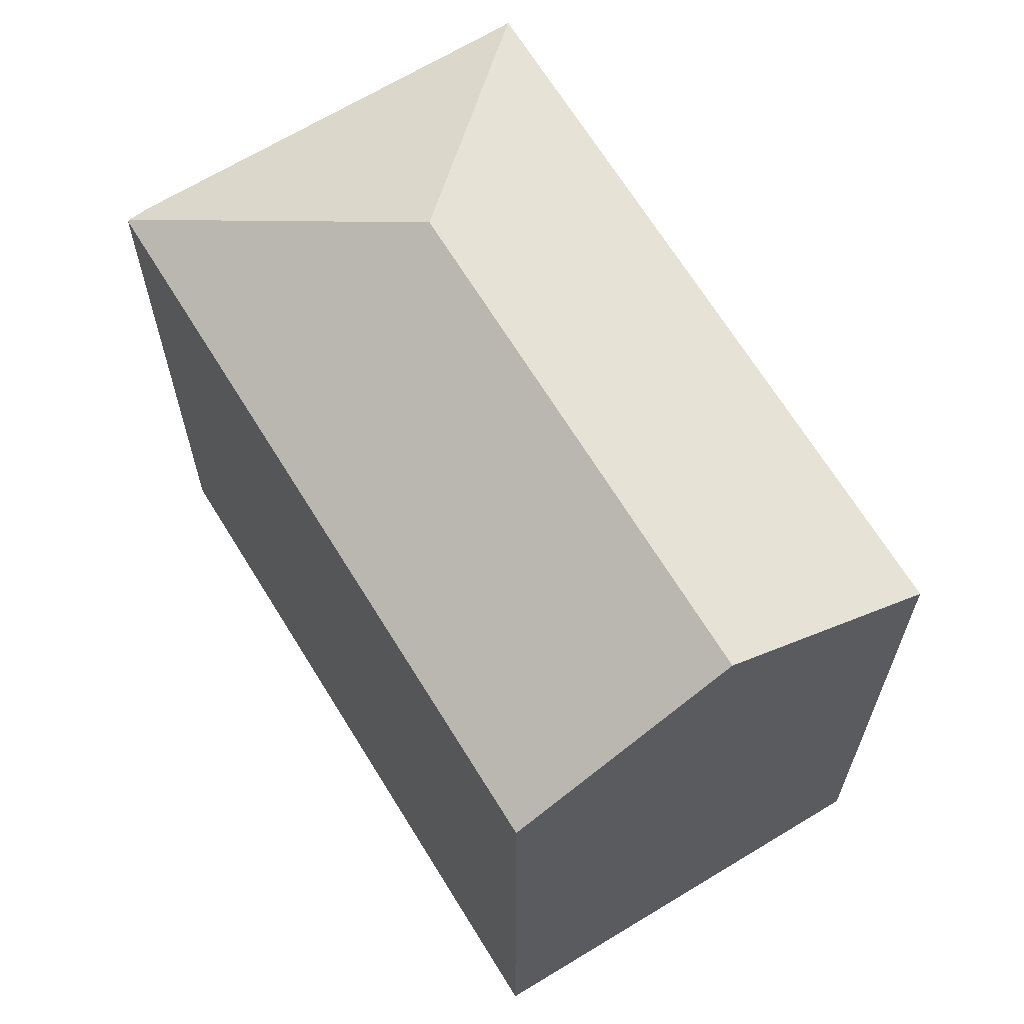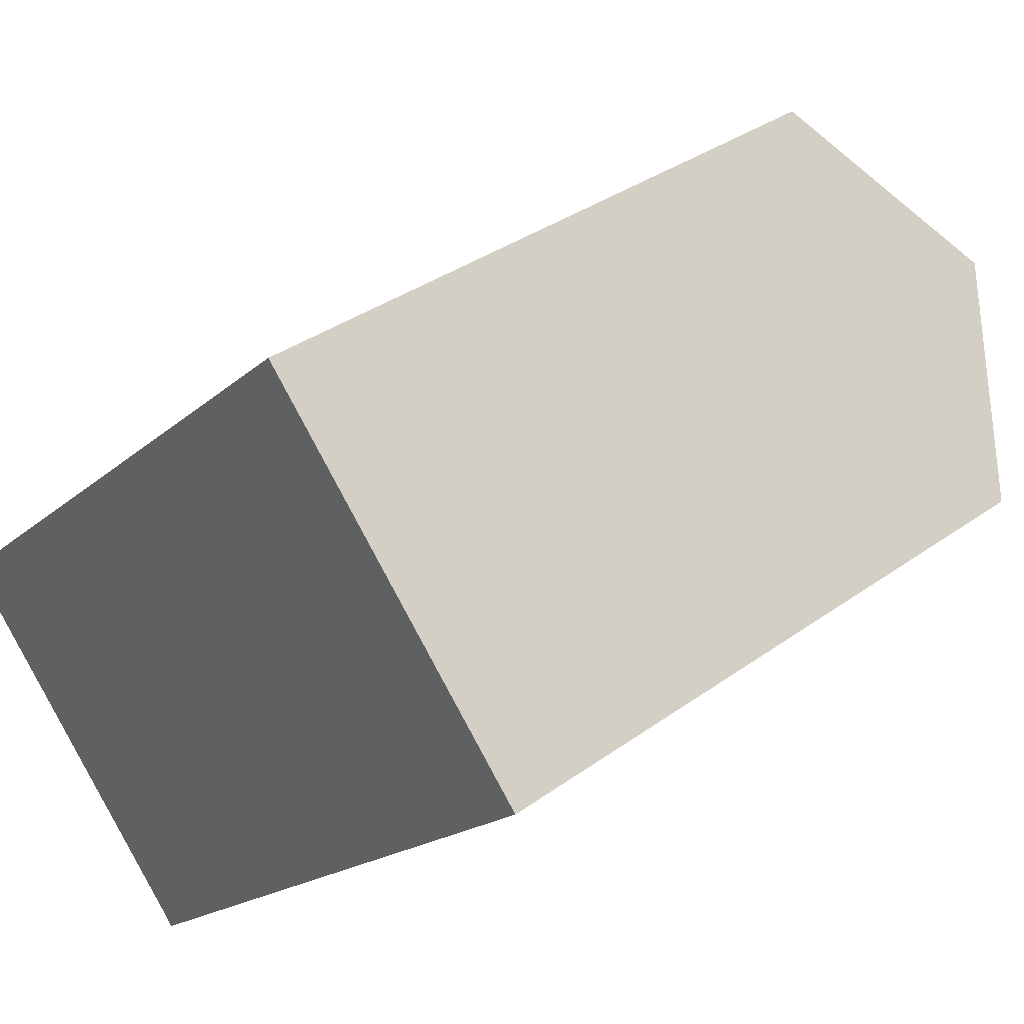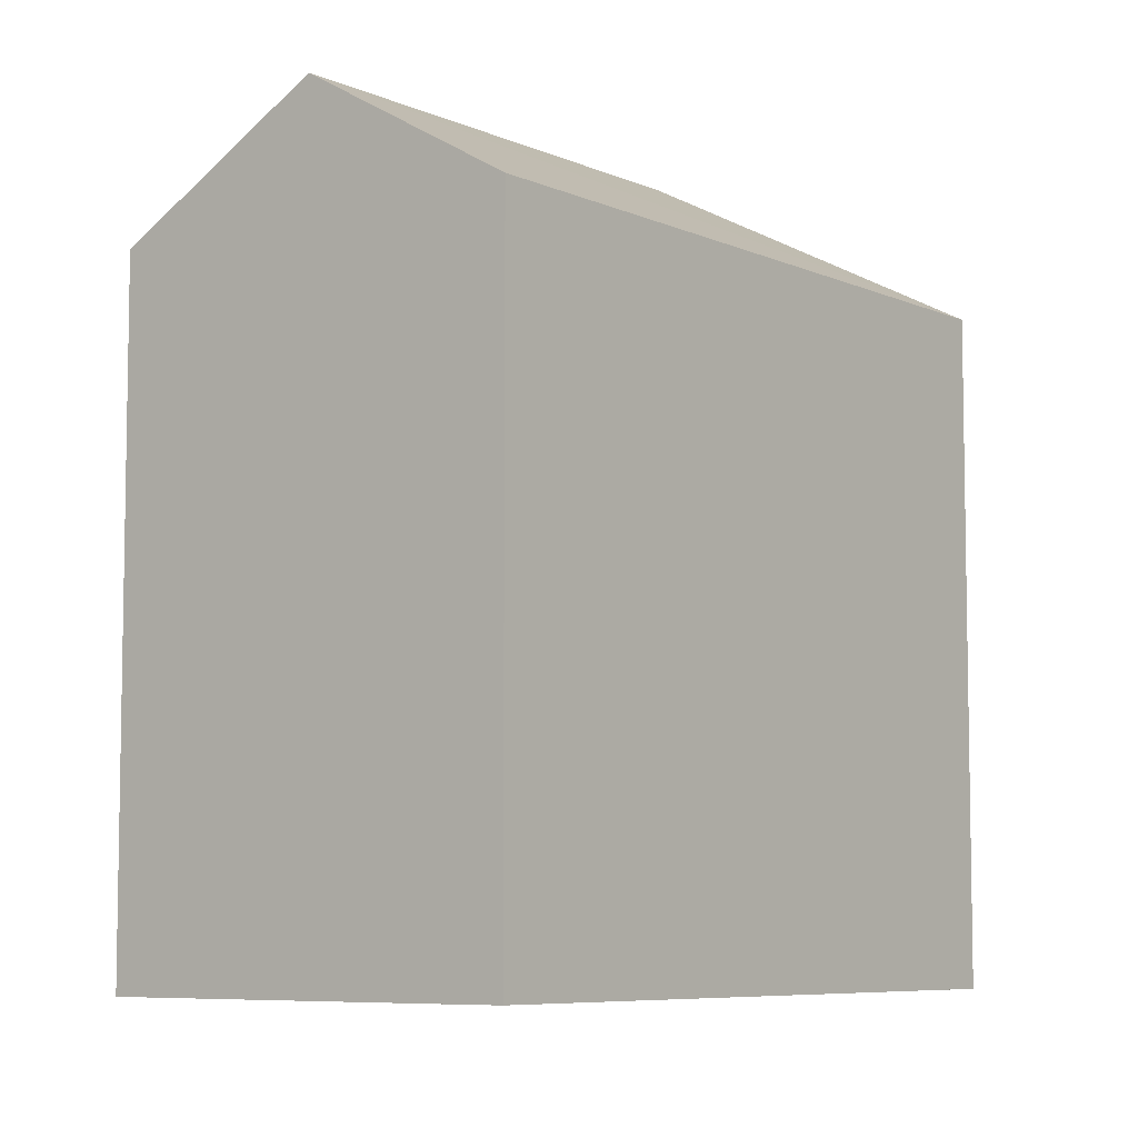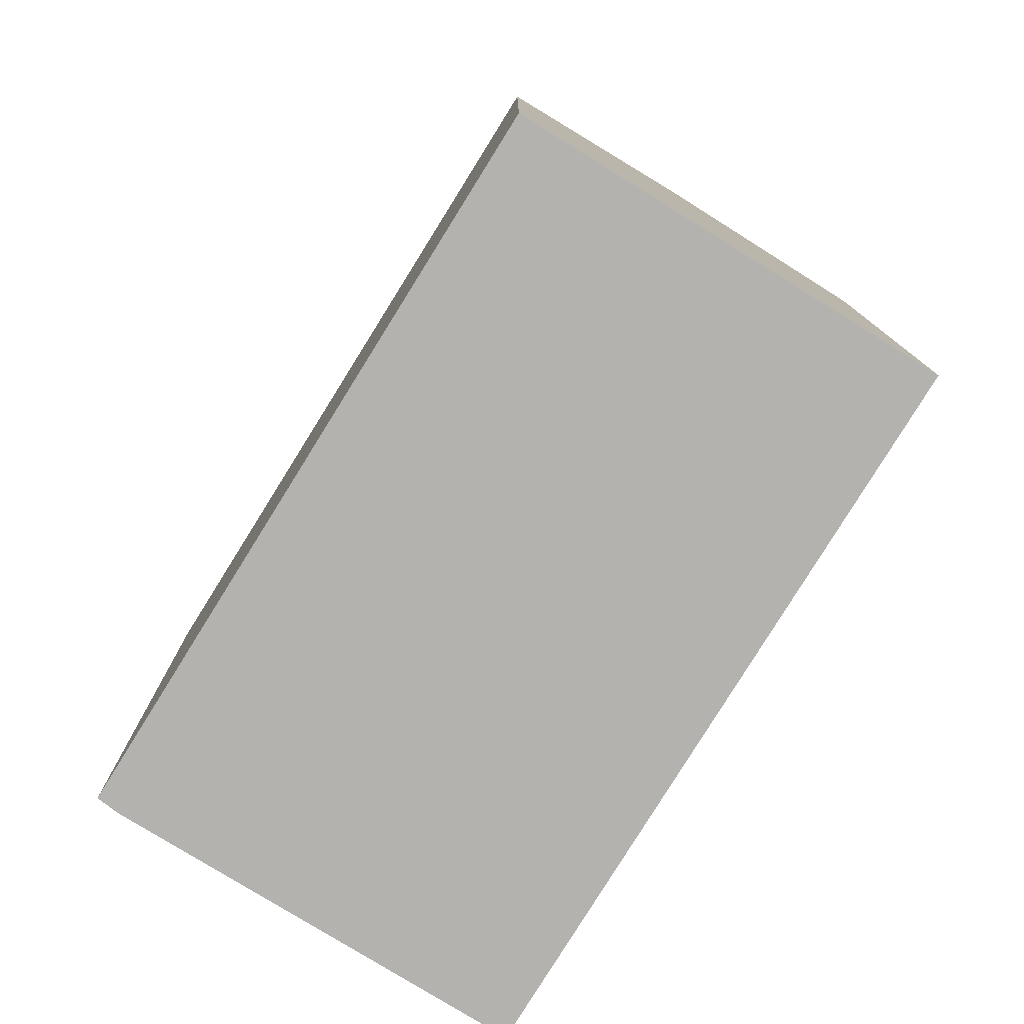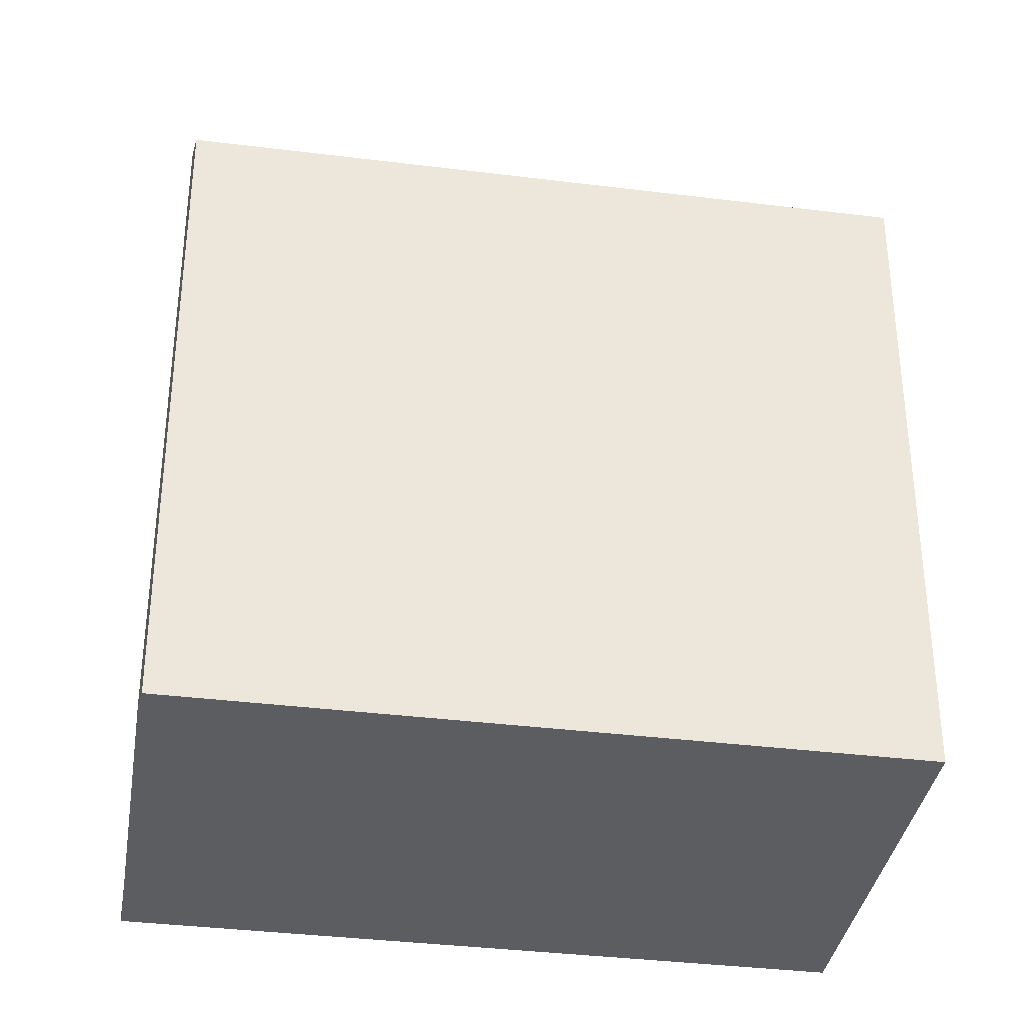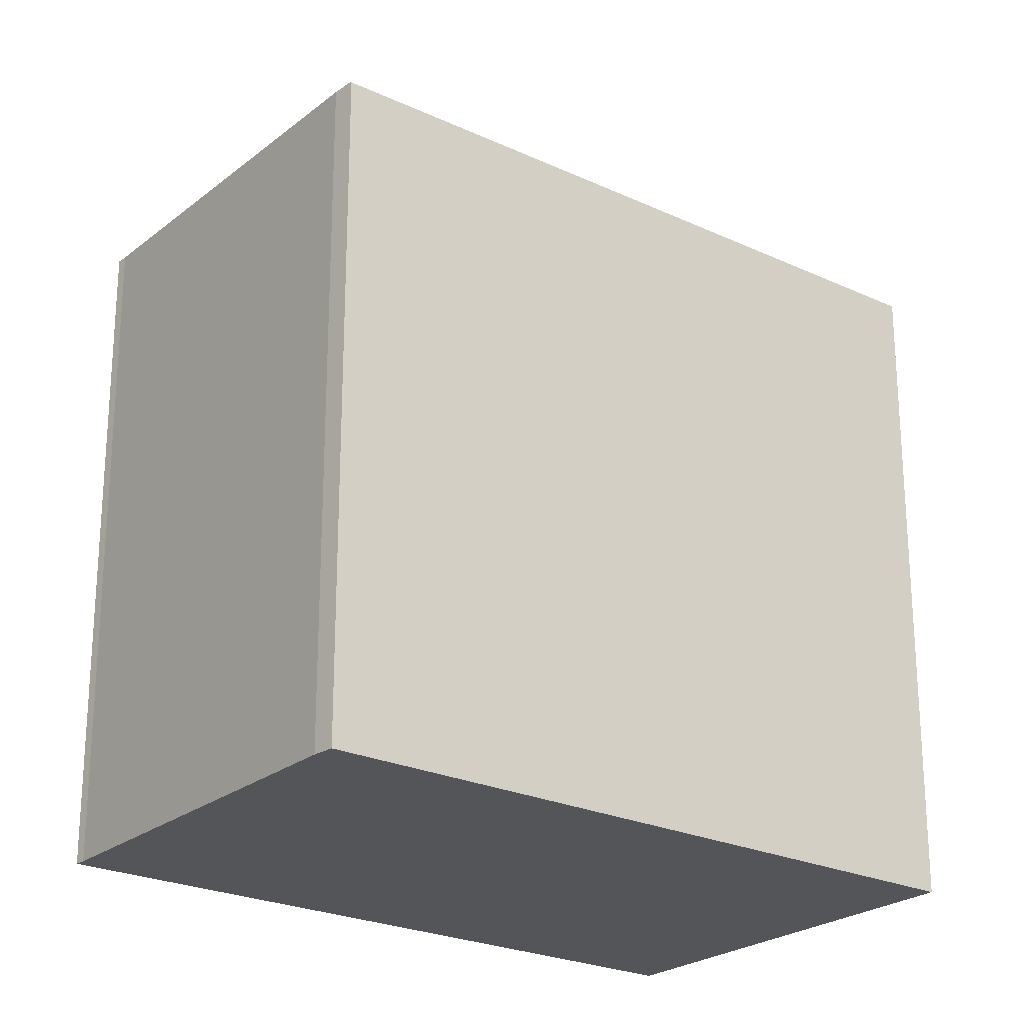
<metadata>
{"format":"obj","ext":"obj","renderer":"f3d","projection":"perspective","resolution":1024,"background":"white","views":[{"elev":67.1,"azim":15.3,"up":"+Y"},{"elev":35.0,"azim":46.1,"up":"+Z"},{"elev":-7.0,"azim":84.7,"up":"+Y"},{"elev":-79.7,"azim":15.0,"up":"+Y"},{"elev":-36.0,"azim":-52.5,"up":"+Y"},{"elev":-24.0,"azim":-81.0,"up":"+Y"}]}
</metadata>
<code>
v  0 16.63 1.018e-15
v  7.697 19.73 -0.271
v  0.027 16.66 -0.036
v  5.174 16.64 4.848
v  16.97 19.73 8.444
v  5.248 16.64 4.917
v  9.154 16.64 8.578
v  9.236 16.64 8.654
v  13.69 17.02 11.93
v  13.24 16.65 12.41
v  7.467 16.64 -7.972
v  20.71 16.64 4.472
v  7.287 16.66 -7.754
v  0.341 16.63 -0.451
v  0 0 0
v  5.248 -3.011e-16 4.917
v  9.236 -5.299e-16 8.654
v  13.24 -7.597e-16 12.41
v  5.174 -2.969e-16 4.848
v  9.154 -5.253e-16 8.578
v  13.69 -7.304e-16 11.93
v  20.71 -2.738e-16 4.472
v  16.97 -5.17e-16 8.444
v  7.467 4.881e-16 -7.972
v  0.027 2.204e-18 -0.036
v  0.341 2.762e-17 -0.451
v  7.287 4.748e-16 -7.754
g defaultobject
f 1 2 3
f 2 1 4
f 2 4 5
f 5 4 6
f 5 6 7
f 5 7 8
f 5 8 9
f 9 8 10
f 11 5 12
f 5 11 2
f 11 13 2
f 14 2 13
f 3 2 14
f 15 4 1
f 4 15 6
f 6 15 7
f 7 15 8
f 8 15 10
f 10 15 16
f 10 16 17
f 10 17 18
f 16 15 19
f 17 16 20
f 9 12 5
f 12 9 10
f 12 10 18
f 12 18 21
f 12 21 22
f 22 21 23
f 12 24 11
f 24 12 22
f 14 1 3
f 1 14 15
f 15 14 25
f 25 14 26
f 11 27 13
f 27 11 24
f 27 14 13
f 14 27 26
f 15 27 19
f 27 15 26
f 23 24 22
f 24 23 21
f 24 21 18
f 24 18 17
f 24 17 20
f 24 20 16
f 24 16 19
f 24 19 27

</code>
